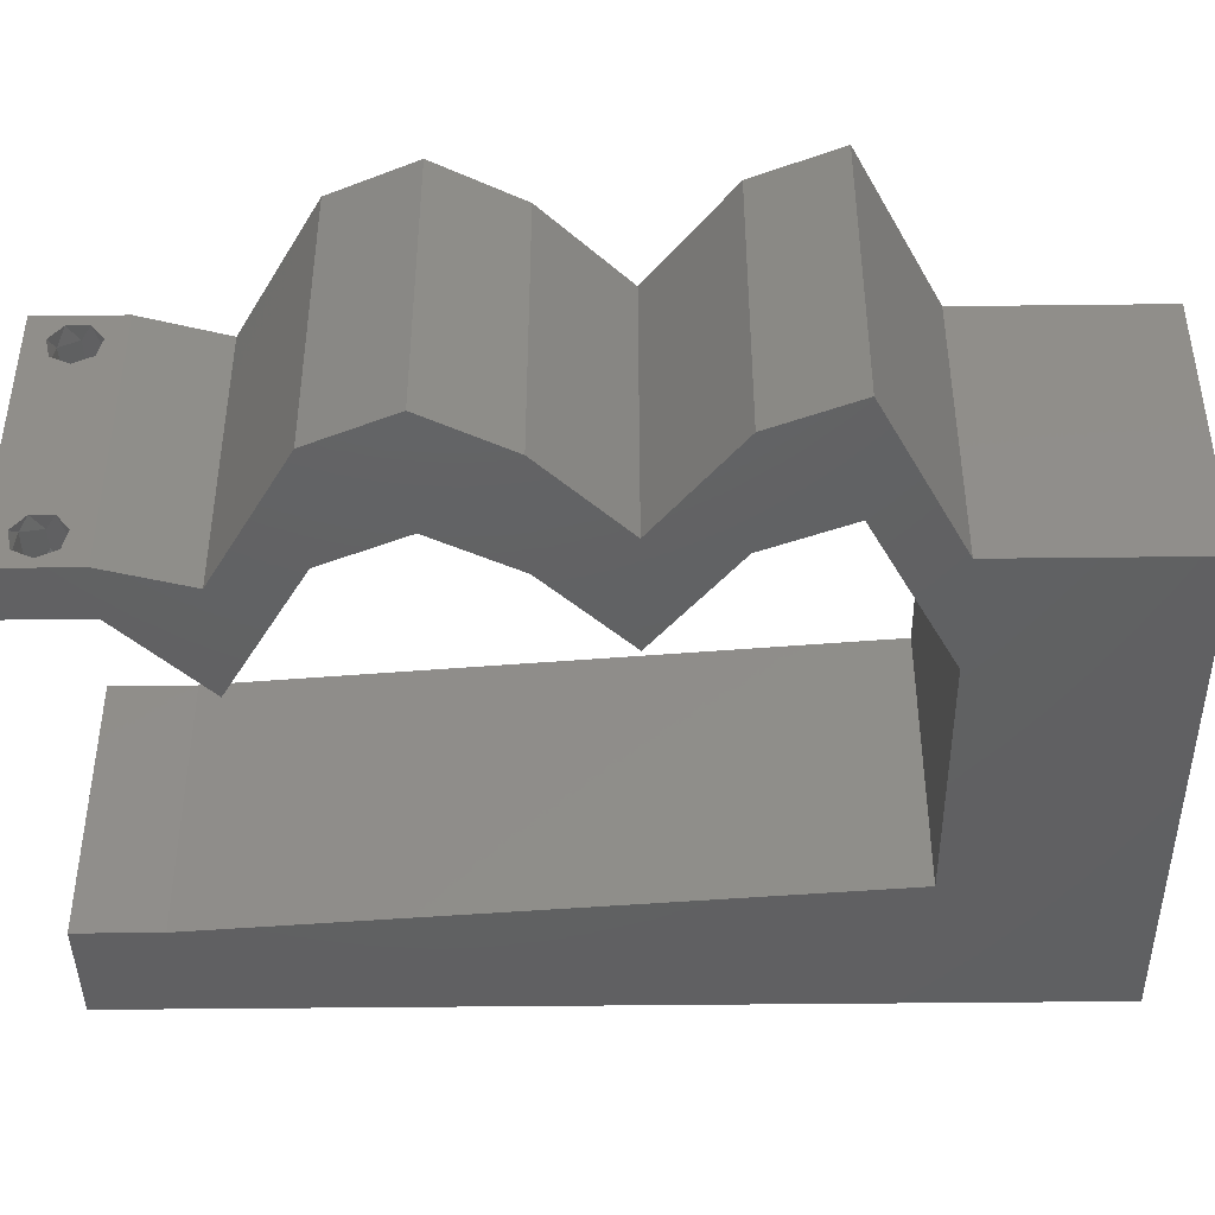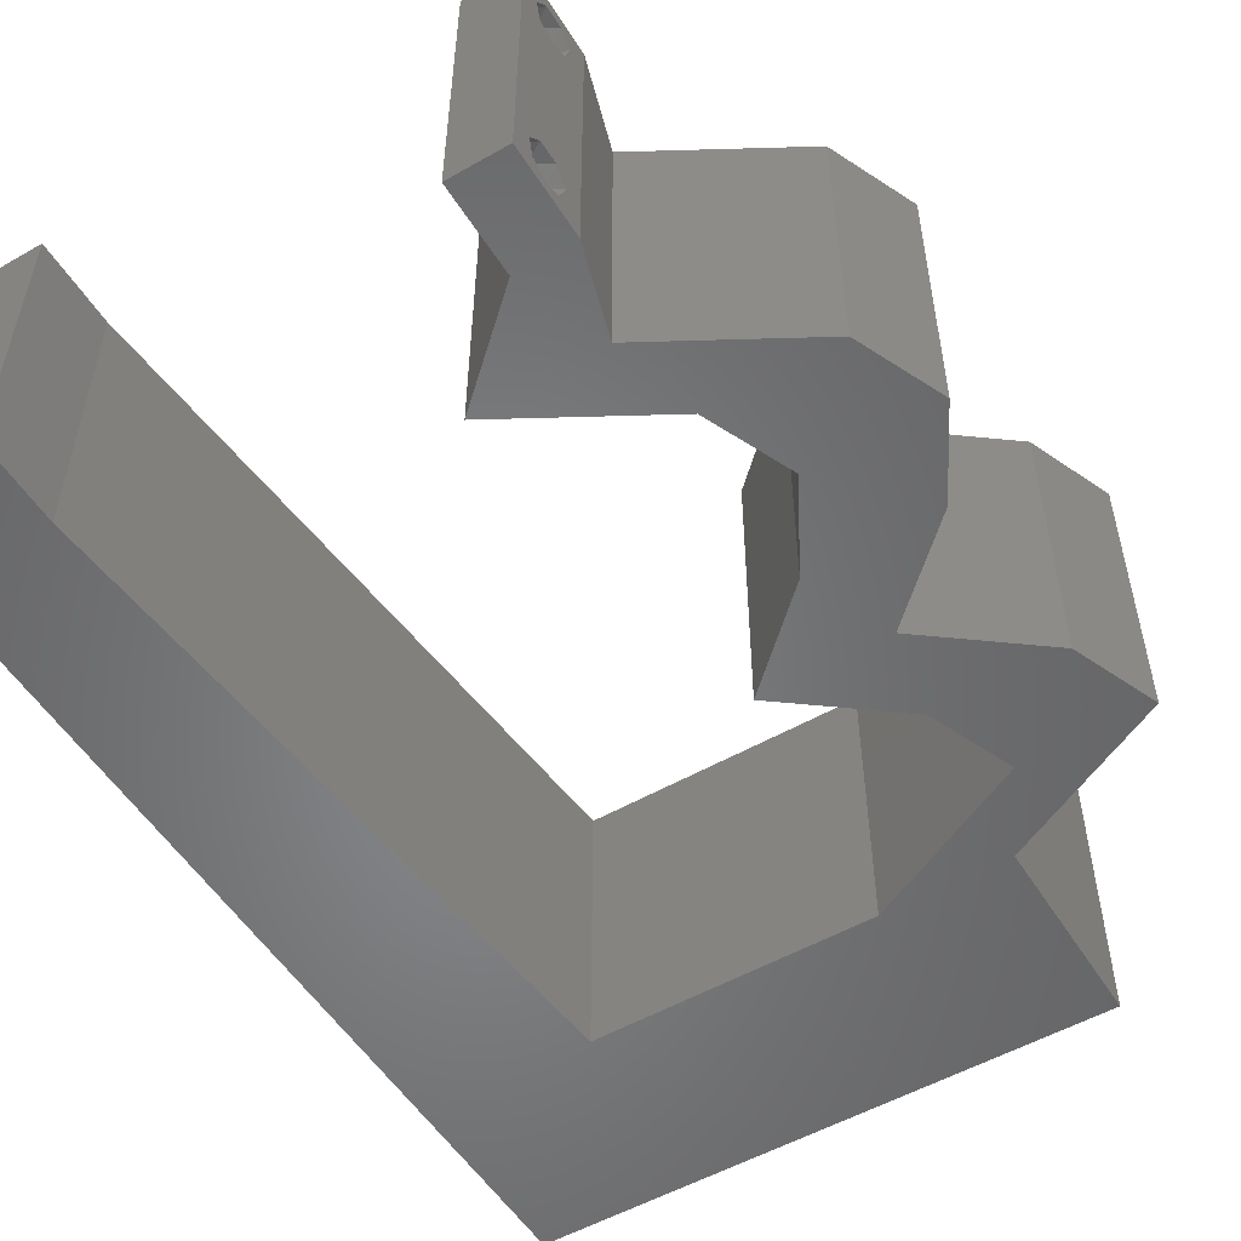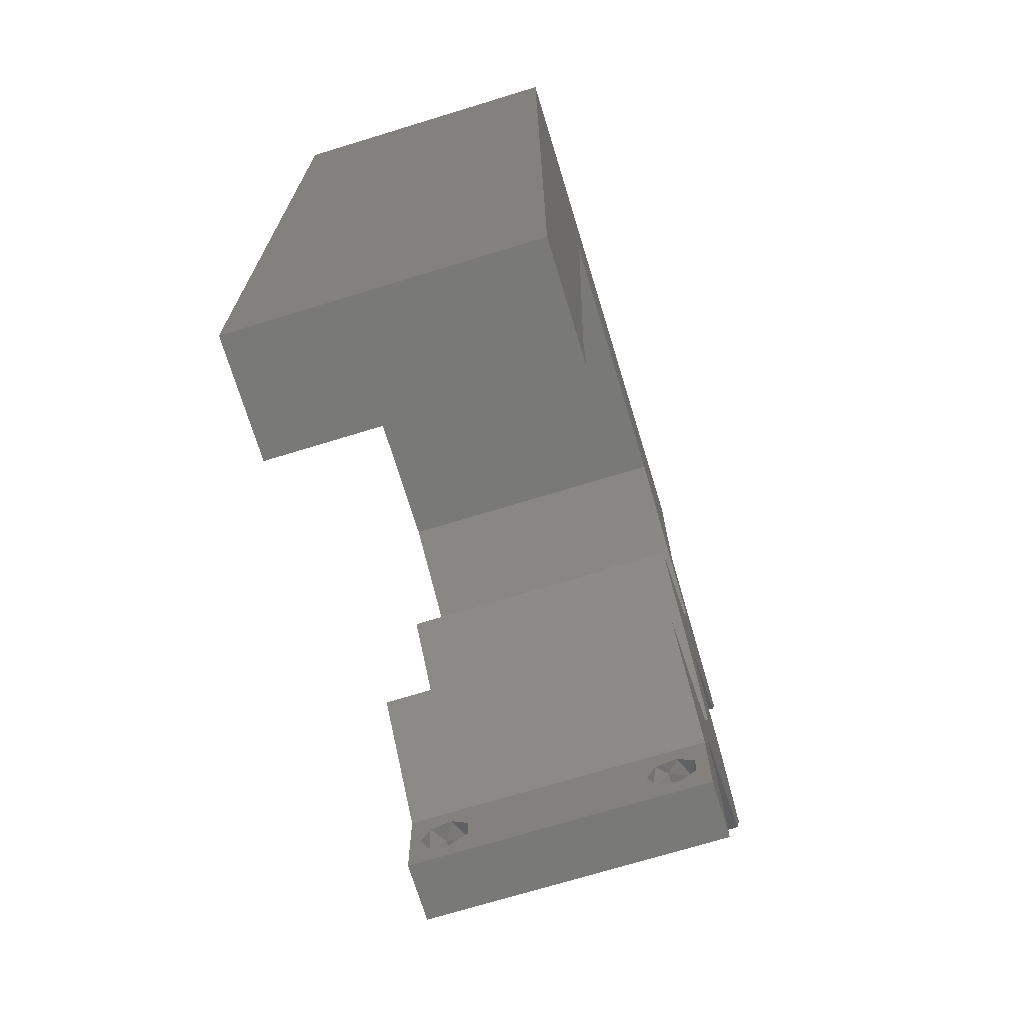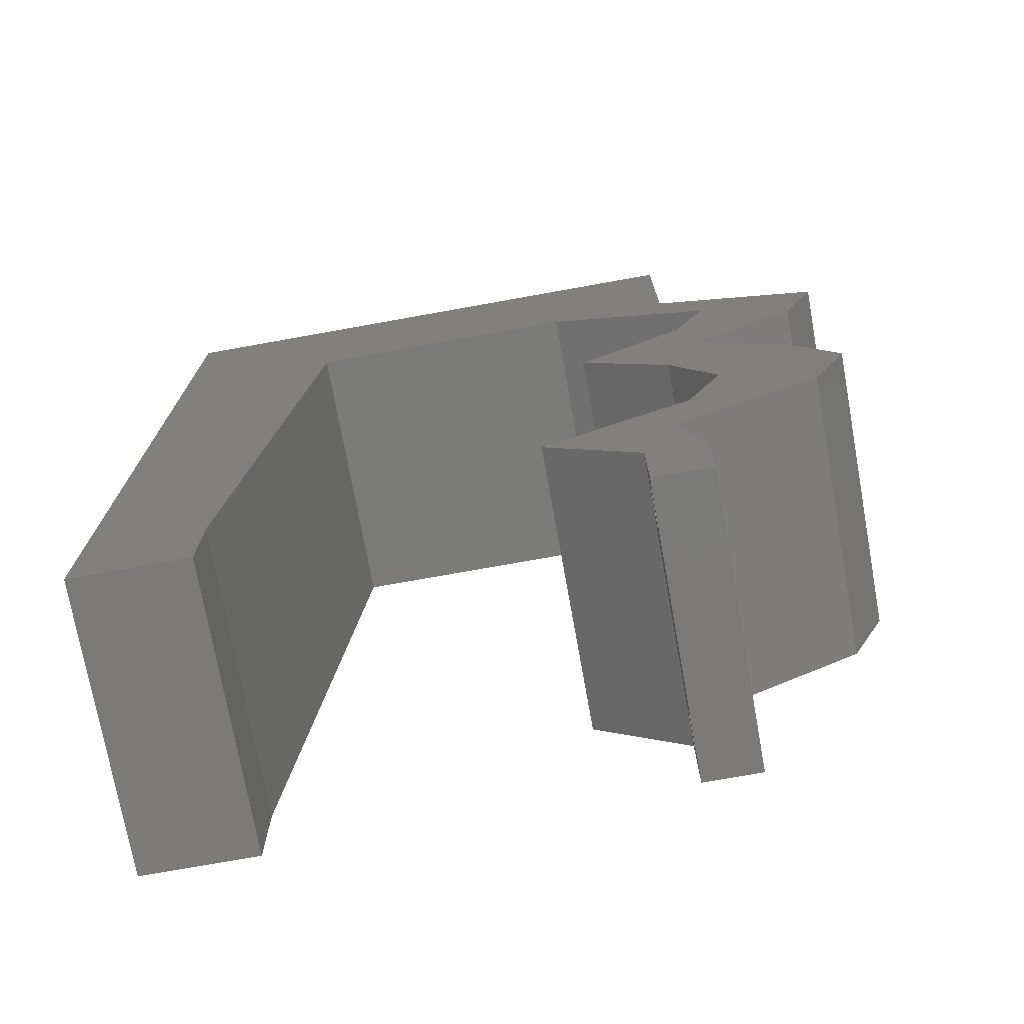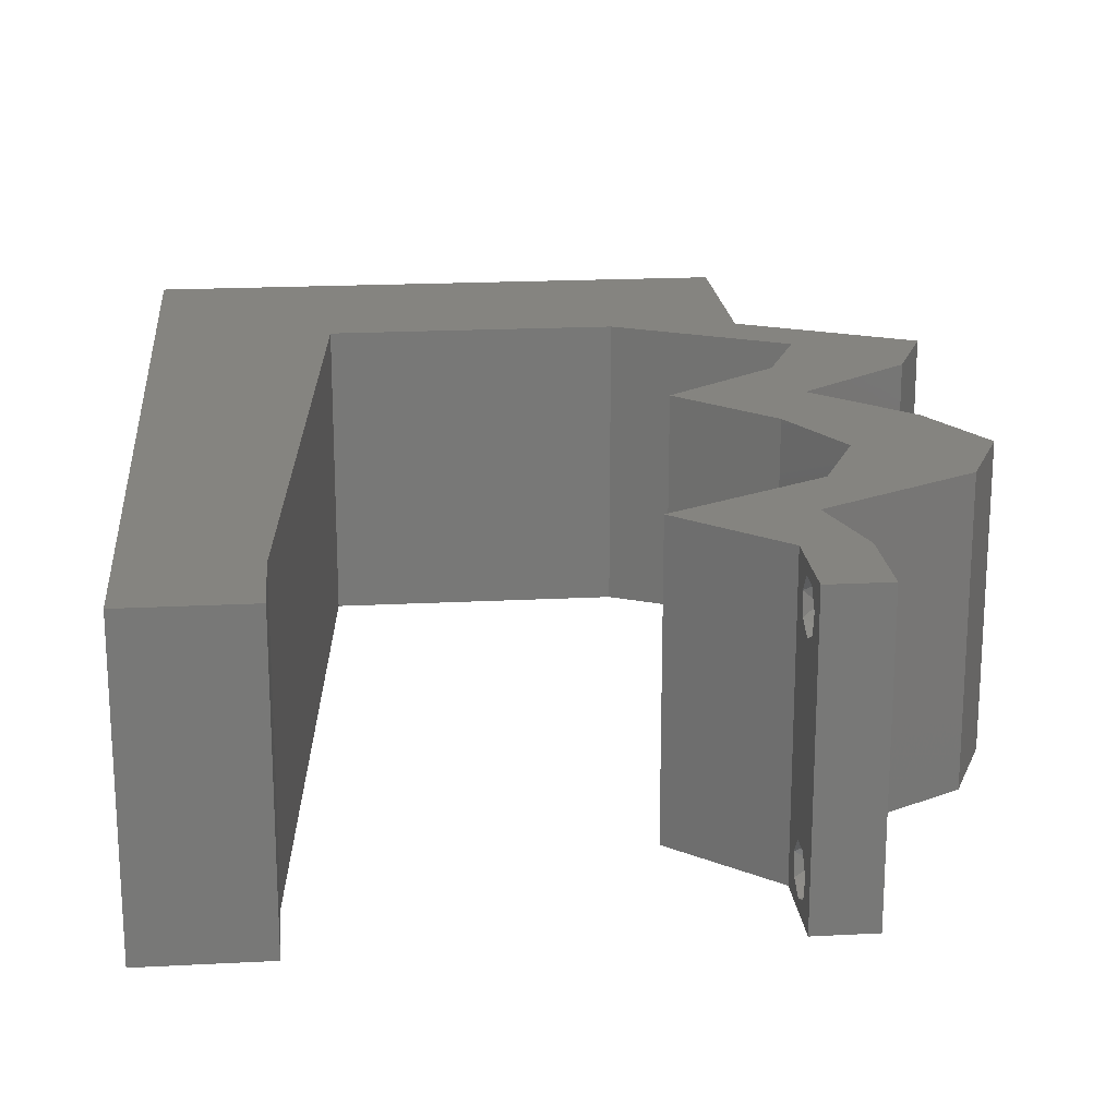
<metadata>
{"format":"stl","ext":"stl","renderer":"f3d","projection":"perspective","resolution":1024,"background":"white","views":[{"elev":-43.0,"azim":90.8,"up":"+Z"},{"elev":-53.2,"azim":31.4,"up":"+Z"},{"elev":-71.7,"azim":-73.0,"up":"+Y"},{"elev":-73.9,"azim":10.2,"up":"+Y"},{"elev":19.7,"azim":-5.5,"up":"+Z"}]}
</metadata>
<code>
# stl→obj: 258 verts, 520 faces
v 0.04 0 0.01
v 0.04 -0.006 0.01
v 0.04 -0.002262 0.003932
v 0.04 -0.003 0.0159
v 0.04 -0.001671 0.00134
v 0.04 0 0
v 0.04 -0.001343 0.002778
v 0.04 -0.004657 0.002778
v 0.04 -0.006 0
v 0.04 -0.004329 0.00134
v 0.04 -0.003 0.0007
v 0.04 -0.002262 0.01913
v 0.04 -0.001343 0.01798
v 0.04 0 0.02
v 0.04 -0.004657 0.01798
v 0.04 -0.003738 0.01913
v 0.04 -0.006 0.02
v 0.04 -0.001671 0.01654
v 0.04 -0.004329 0.01654
v 0.04 -0.003738 0.003932
v 0.036 -0.006 0.01
v 0.036 0 0.01
v 0.036 -0.002262 0.003932
v 0.036 -0.003 0.0159
v 0.036 -0.001343 0.002778
v 0.036 0 0
v 0.036 -0.001671 0.00134
v 0.036 -0.004329 0.00134
v 0.036 -0.006 0
v 0.036 -0.004657 0.002778
v 0.036 -0.003 0.0007
v 0.036 0 0.02
v 0.036 -0.001343 0.01798
v 0.036 -0.002262 0.01913
v 0.036 -0.003738 0.01913
v 0.036 -0.004657 0.01798
v 0.036 -0.006 0.02
v 0.036 -0.004329 0.01654
v 0.036 -0.001671 0.01654
v 0.036 -0.003738 0.003932
v 0.04783 0.02315 0.02
v 0.03914 0.02315 0.02
v 0.04663 0.01875 0.02
v 0.04229 0.01736 0.02
v 0 -0.006 0.02
v 0.008 -0.006 0.02
v 0.004 -0.003 0.02
v 0.008 0 0.02
v 0 0 0.02
v 0.03826 0.005787 0.02
v 0.04174 0.02894 0.02
v 0.03305 0.02894 0.02
v 0.004247 0.005894 0.02
v 0.03712 0.0434 0.02
v 0.04 0.0463 0.02
v 0.03566 0.04972 0.02
v 0 0.024 0.02
v 0 0.012 0.02
v 0.004776 0.01776 0.02
v 0.03131 0.0463 0.02
v 0.02712 0.05296 0.02
v 0.008986 0.01157 0.02
v 0.009973 0.02315 0.02
v 0.05161 0.04051 0.02
v 0.0458 0.0434 0.02
v 0.04726 0.03907 0.02
v 0.04292 0.04051 0.02
v 0.04057 0.03472 0.02
v 0.04427 0.0359 0.02
v 0.04 0.06 0.02
v 0.03 0.06 0.02
v 0.03449 0.05545 0.02
v 0.04 0.05315 0.02
v 0.04383 0.01309 0.02
v 0.04844 0.01157 0.02
v 0.02163 0.0463 0.02
v 0.05097 0.01736 0.02
v 0 0.036 0.02
v 0.00548 0.02936 0.02
v 0.006132 0.04096 0.02
v 0.01195 0.0463 0.02
v 0.006742 0.05255 0.02
v 0.01096 0.03472 0.02
v 0 0.06 0.02
v 0 0.048 0.02
v 0.02 0.06 0.02
v 0.01 0.06 0.02
v 0.01679 0.05267 0.02
v 0.038 -0.003 0.02
v 0.04925 0.03472 0.02
v 0.03975 0.01157 0.02
v 0.02957 0.005787 0.02
v 0 -0.006 0.01
v 0 -0.003 0.015
v 0 0 0.01
v 0 -0.006 0
v 0 -0.003 0.005
v 0 0 0
v 0.004 -0.006 0.015
v 0.008 -0.006 0.01
v 0.004 -0.006 0.005
v 0.008 -0.006 0
v 0 0.06 0
v 0 0.051 0.0086
v 0 0.06 0.01
v 0 0.009 0.0114
v 0 0.048 0
v 0 0.0415 0.009767
v 0 0.03 0.01
v 0 0.036 0
v 0 0.024 0
v 0 0.0185 0.01023
v 0 0.012 0
v 0 0.005337 0.005128
v 0 0.05466 0.01487
v 0.04783 0.02315 0
v 0.04663 0.01875 0
v 0.03914 0.02315 0
v 0.04229 0.01736 0
v 0.004 -0.003 0
v 0.008 0 0
v 0.03826 0.005787 0
v 0.03305 0.02894 0
v 0.04174 0.02894 0
v 0.004247 0.005894 0
v 0.03712 0.0434 0
v 0.03566 0.04972 0
v 0.04 0.0463 0
v 0.004776 0.01776 0
v 0.03131 0.0463 0
v 0.02712 0.05296 0
v 0.008986 0.01157 0
v 0.009973 0.02315 0
v 0.05161 0.04051 0
v 0.04726 0.03907 0
v 0.0458 0.0434 0
v 0.04292 0.04051 0
v 0.04427 0.0359 0
v 0.04057 0.03472 0
v 0.04 0.06 0
v 0.03449 0.05545 0
v 0.03 0.06 0
v 0.04 0.05315 0
v 0.04383 0.01309 0
v 0.04844 0.01157 0
v 0.02163 0.0463 0
v 0.05097 0.01736 0
v 0.00548 0.02936 0
v 0.006132 0.04096 0
v 0.006742 0.05255 0
v 0.01195 0.0463 0
v 0.01096 0.03472 0
v 0.02 0.06 0
v 0.01679 0.05267 0
v 0.01 0.06 0
v 0.038 -0.003 0
v 0.04925 0.03472 0
v 0.03975 0.01157 0
v 0.02957 0.005787 0
v 0.008 0 0.01
v 0.008 -0.003 0.015
v 0.008 -0.003 0.005
v 0.015 0.06 0.00866
v 0.025 0.06 0.01134
v 0.006575 0.06 0.01266
v 0.03343 0.06 0.007337
v 0.04 0.06 0.01
v 0.0342 0.06 0.01422
v 0.005798 0.06 0.00578
v 0.04 0.05521 0.004849
v 0.04 0.05083 0.004921
v 0.04 0.0463 0.01
v 0.04 0.05548 0.01476
v 0.04 0.05109 0.0148
v 0.04 0.05319 0.009755
v 0.05161 0.04051 0.01
v 0.05043 0.03762 0.015
v 0.04925 0.03472 0.01
v 0.05043 0.03762 0.005
v 0.04549 0.03183 0.015
v 0.04174 0.02894 0.01
v 0.04549 0.03183 0.005
v 0.04478 0.02604 0.015
v 0.04783 0.02315 0.01
v 0.04478 0.02604 0.005
v 0.0494 0.02026 0.015
v 0.05097 0.01736 0.01
v 0.0494 0.02026 0.005
v 0.0497 0.01447 0.015
v 0.04844 0.01157 0.01
v 0.0497 0.01447 0.005
v 0.04335 0.008681 0.005946
v 0.04335 0.008681 0.01427
v 0.03826 0.005787 0.01
v 0.03913 0.002894 0.015
v 0.03913 0.002894 0.005
v 0.03279 0.002894 0.015
v 0.02957 0.005787 0.01
v 0.03279 0.002894 0.005
v 0.03466 0.008681 0.005946
v 0.03466 0.008681 0.01427
v 0.03975 0.01157 0.01
v 0.04102 0.01447 0.015
v 0.04229 0.01736 0.01
v 0.04102 0.01447 0.005
v 0.04072 0.02026 0.015
v 0.03914 0.02315 0.01
v 0.04072 0.02026 0.005
v 0.0361 0.02604 0.015
v 0.03305 0.02894 0.01
v 0.0361 0.02604 0.005
v 0.03681 0.03183 0.015
v 0.04057 0.03472 0.01
v 0.03681 0.03183 0.005
v 0.04174 0.03762 0.015
v 0.04292 0.04051 0.01
v 0.04174 0.03762 0.005
v 0.03131 0.0463 0.01
v 0.01945 0.0463 0.007578
v 0.01195 0.0463 0.01
v 0.0243 0.0463 0.01297
v 0.02608 0.0463 0.005382
v 0.01771 0.0463 0.01417
v 0.00874 0.008681 0.01163
v 0.01121 0.03762 0.01163
v 0.01042 0.02845 0.01027
v 0.009514 0.01776 0.01032
v 0.01148 0.04088 0.005
v 0.0385 -0.002262 0.01607
v 0.0375 -0.003738 0.01607
v 0.03712 -0.002262 0.01607
v 0.03888 -0.003738 0.01607
v 0.03727 -0.004329 0.01866
v 0.03873 -0.004657 0.01722
v 0.03725 -0.004657 0.01722
v 0.03873 -0.003 0.0193
v 0.03727 -0.001671 0.01866
v 0.03875 -0.001671 0.01866
v 0.03875 -0.004329 0.01866
v 0.03725 -0.003 0.0193
v 0.03798 -0.00134 0.01723
v 0.03687 -0.001344 0.01722
v 0.03914 -0.001343 0.01722
v 0.03727 -0.002262 0.0008684
v 0.03873 -0.003738 0.0008684
v 0.03726 -0.003758 0.0008785
v 0.03874 -0.002242 0.0008785
v 0.03873 -0.001343 0.002022
v 0.03727 -0.001671 0.00346
v 0.03725 -0.001343 0.002022
v 0.03873 -0.003 0.0041
v 0.03725 -0.003 0.0041
v 0.03875 -0.001671 0.00346
v 0.03727 -0.004657 0.002022
v 0.03875 -0.004657 0.002022
v 0.03802 -0.004336 0.003451
v 0.03687 -0.004326 0.003464
v 0.03916 -0.004329 0.00346
f 1 2 3
f 1 4 2
f 5 6 7
f 8 9 10
f 10 9 11
f 11 6 5
f 12 13 14
f 15 16 17
f 17 12 14
f 16 12 17
f 9 6 11
f 8 2 9
f 14 18 1
f 13 18 14
f 17 2 19
f 19 15 17
f 6 1 7
f 1 18 4
f 2 4 19
f 7 1 3
f 20 2 8
f 3 2 20
f 21 22 23
f 24 22 21
f 25 26 27
f 28 29 30
f 28 31 29
f 26 31 27
f 32 33 34
f 35 36 37
f 34 37 32
f 37 36 38
f 35 37 34
f 26 29 31
f 25 22 26
f 37 38 21
f 32 22 39
f 39 33 32
f 29 21 30
f 21 38 24
f 39 22 24
f 30 21 40
f 40 21 23
f 23 22 25
f 41 42 43
f 42 44 43
f 45 46 47
f 48 49 47
f 14 50 32
f 51 52 42
f 49 48 53
f 54 55 56
f 57 58 59
f 60 56 61
f 62 63 59
f 60 54 56
f 64 65 66
f 67 68 69
f 70 71 72
f 55 73 56
f 61 56 72
f 74 75 43
f 76 60 61
f 75 77 43
f 78 57 79
f 65 67 66
f 80 81 82
f 83 81 80
f 63 83 79
f 84 85 82
f 71 86 61
f 86 87 88
f 62 58 53
f 61 86 88
f 37 17 89
f 88 87 82
f 85 78 80
f 87 84 82
f 85 80 82
f 90 64 66
f 14 32 89
f 73 70 72
f 46 48 47
f 49 45 47
f 76 61 88
f 81 76 88
f 63 57 59
f 44 91 74
f 77 41 43
f 81 88 82
f 58 62 59
f 78 83 80
f 83 78 79
f 57 63 79
f 90 66 69
f 44 74 43
f 66 67 69
f 71 61 72
f 56 73 72
f 58 49 53
f 91 50 74
f 17 14 89
f 32 37 89
f 48 62 53
f 55 67 65
f 67 55 54
f 51 90 69
f 41 51 42
f 68 52 51
f 68 51 69
f 50 75 74
f 32 50 92
f 92 50 91
f 93 94 95
f 49 94 45
f 96 97 98
f 95 97 93
f 45 94 93
f 95 94 49
f 93 97 96
f 98 97 95
f 46 99 100
f 93 99 45
f 96 101 93
f 100 101 102
f 45 99 46
f 100 99 93
f 102 101 96
f 93 101 100
f 103 104 105
f 49 106 95
f 107 104 103
f 58 106 49
f 108 109 78
f 110 109 108
f 110 108 107
f 78 109 57
f 111 109 110
f 57 112 58
f 57 109 112
f 85 108 78
f 113 112 111
f 112 109 111
f 98 114 113
f 84 115 85
f 85 104 108
f 113 106 112
f 85 115 104
f 113 114 106
f 112 106 58
f 108 104 107
f 105 115 84
f 95 114 98
f 106 114 95
f 104 115 105
f 116 117 118
f 118 117 119
f 96 120 102
f 121 120 98
f 6 26 122
f 123 124 118
f 98 125 121
f 126 127 128
f 111 129 113
f 130 131 127
f 132 129 133
f 130 127 126
f 134 135 136
f 137 138 139
f 140 141 142
f 128 127 143
f 131 141 127
f 144 117 145
f 146 131 130
f 145 117 147
f 110 148 111
f 136 135 137
f 149 150 151
f 152 149 151
f 133 148 152
f 103 150 107
f 142 131 153
f 153 154 155
f 132 125 113
f 131 154 153
f 29 156 9
f 154 150 155
f 107 149 110
f 155 150 103
f 107 150 149
f 157 135 134
f 6 156 26
f 143 141 140
f 102 120 121
f 98 120 96
f 146 154 131
f 151 154 146
f 133 129 111
f 119 144 158
f 147 117 116
f 151 150 154
f 113 129 132
f 110 149 152
f 152 148 110
f 111 148 133
f 157 138 135
f 119 117 144
f 135 138 137
f 142 141 131
f 127 141 143
f 113 125 98
f 158 144 122
f 9 156 6
f 26 156 29
f 121 125 132
f 128 136 137
f 126 128 137
f 124 138 157
f 124 116 118
f 139 124 123
f 139 138 124
f 122 144 145
f 26 159 122
f 159 158 122
f 160 161 100
f 46 161 48
f 121 162 102
f 100 162 160
f 48 161 160
f 100 161 46
f 102 162 100
f 160 162 121
f 86 163 87
f 153 164 142
f 86 164 163
f 163 164 153
f 163 165 87
f 164 166 142
f 71 164 86
f 155 163 153
f 142 166 140
f 140 166 167
f 84 165 105
f 87 165 84
f 71 168 164
f 155 169 163
f 164 168 166
f 163 169 165
f 70 168 71
f 167 168 70
f 103 169 155
f 105 169 103
f 166 168 167
f 165 169 105
f 167 170 140
f 128 171 172
f 70 173 167
f 172 174 55
f 55 174 73
f 73 173 70
f 143 171 128
f 140 170 143
f 174 173 73
f 170 171 143
f 174 175 173
f 173 175 167
f 172 175 174
f 175 171 170
f 172 171 175
f 175 170 167
f 176 172 65
f 176 136 172
f 172 55 65
f 176 65 64
f 136 128 172
f 134 136 176
f 90 177 64
f 176 177 178
f 134 179 157
f 178 179 176
f 64 177 176
f 178 177 90
f 176 179 134
f 157 179 178
f 90 180 178
f 181 180 51
f 178 182 157
f 124 182 181
f 178 180 181
f 51 180 90
f 157 182 124
f 181 182 178
f 51 183 181
f 184 183 41
f 181 185 124
f 116 185 184
f 181 183 184
f 41 183 51
f 184 185 181
f 124 185 116
f 77 186 41
f 184 186 187
f 116 188 147
f 187 188 184
f 41 186 184
f 187 186 77
f 184 188 116
f 147 188 187
f 75 189 77
f 187 189 190
f 190 191 187
f 147 191 145
f 77 189 187
f 190 189 75
f 187 191 147
f 145 191 190
f 145 192 122
f 50 193 75
f 75 193 190
f 194 193 50
f 193 192 190
f 194 192 193
f 122 192 194
f 190 192 145
f 14 195 50
f 194 195 1
f 122 196 6
f 1 196 194
f 50 195 194
f 1 195 14
f 194 196 122
f 6 196 1
f 2 17 37
f 21 2 37
f 29 9 2
f 29 2 21
f 32 197 22
f 198 197 92
f 22 199 26
f 159 199 198
f 92 197 32
f 22 197 198
f 26 199 159
f 198 199 22
f 159 200 158
f 91 201 92
f 92 201 198
f 202 201 91
f 202 200 201
f 201 200 198
f 158 200 202
f 198 200 159
f 44 203 91
f 202 203 204
f 158 205 119
f 204 205 202
f 91 203 202
f 204 203 44
f 202 205 158
f 119 205 204
f 42 206 44
f 204 206 207
f 207 208 204
f 119 208 118
f 44 206 204
f 207 206 42
f 204 208 119
f 118 208 207
f 42 209 207
f 210 209 52
f 207 211 118
f 123 211 210
f 52 209 42
f 207 209 210
f 118 211 123
f 210 211 207
f 52 212 210
f 213 212 68
f 210 214 123
f 139 214 213
f 68 212 52
f 210 212 213
f 213 214 210
f 123 214 139
f 67 215 68
f 213 215 216
f 216 217 213
f 139 217 137
f 68 215 213
f 216 215 67
f 213 217 139
f 137 217 216
f 218 216 54
f 126 216 218
f 216 67 54
f 54 60 218
f 126 137 216
f 218 130 126
f 146 219 151
f 151 219 220
f 60 221 218
f 76 221 60
f 218 222 130
f 220 223 81
f 130 222 146
f 81 223 76
f 221 222 218
f 220 219 223
f 219 222 221
f 146 222 219
f 219 221 223
f 223 221 76
f 132 224 121
f 160 224 48
f 81 225 220
f 48 224 62
f 83 225 81
f 63 226 83
f 152 226 133
f 63 227 226
f 133 227 132
f 62 227 63
f 226 227 133
f 152 225 226
f 227 224 132
f 152 228 225
f 151 228 152
f 62 224 227
f 226 225 83
f 220 228 151
f 225 228 220
f 121 224 160
f 24 4 229
f 4 24 230
f 24 229 231
f 4 230 232
f 233 234 235
f 236 237 238
f 234 233 239
f 237 236 240
f 233 236 239
f 236 233 240
f 234 230 235
f 230 234 232
f 231 241 242
f 229 241 231
f 36 35 233
f 12 16 236
f 15 19 234
f 34 33 237
f 36 233 235
f 12 236 238
f 233 35 240
f 236 16 239
f 15 234 239
f 34 237 240
f 13 12 238
f 38 36 235
f 16 15 239
f 35 34 240
f 230 38 235
f 238 237 241
f 229 18 243
f 241 229 243
f 234 19 232
f 237 33 242
f 13 238 243
f 4 18 229
f 24 38 230
f 241 237 242
f 39 24 231
f 19 4 232
f 238 241 243
f 39 231 242
f 33 39 242
f 18 13 243
f 31 11 244
f 11 31 245
f 245 31 246
f 244 11 247
f 248 249 250
f 249 251 252
f 251 249 253
f 249 248 253
f 245 254 255
f 244 248 250
f 251 256 252
f 248 244 247
f 254 245 246
f 252 256 257
f 256 251 258
f 255 254 256
f 23 25 249
f 3 20 251
f 5 7 248
f 28 30 254
f 249 25 250
f 23 249 252
f 3 251 253
f 248 7 253
f 25 27 250
f 8 10 255
f 40 23 252
f 7 3 253
f 27 31 244
f 10 11 245
f 27 244 250
f 10 245 255
f 255 256 258
f 256 254 257
f 28 254 246
f 5 248 247
f 254 30 257
f 251 20 258
f 8 255 258
f 40 252 257
f 30 40 257
f 20 8 258
f 11 5 247
f 31 28 246

</code>
